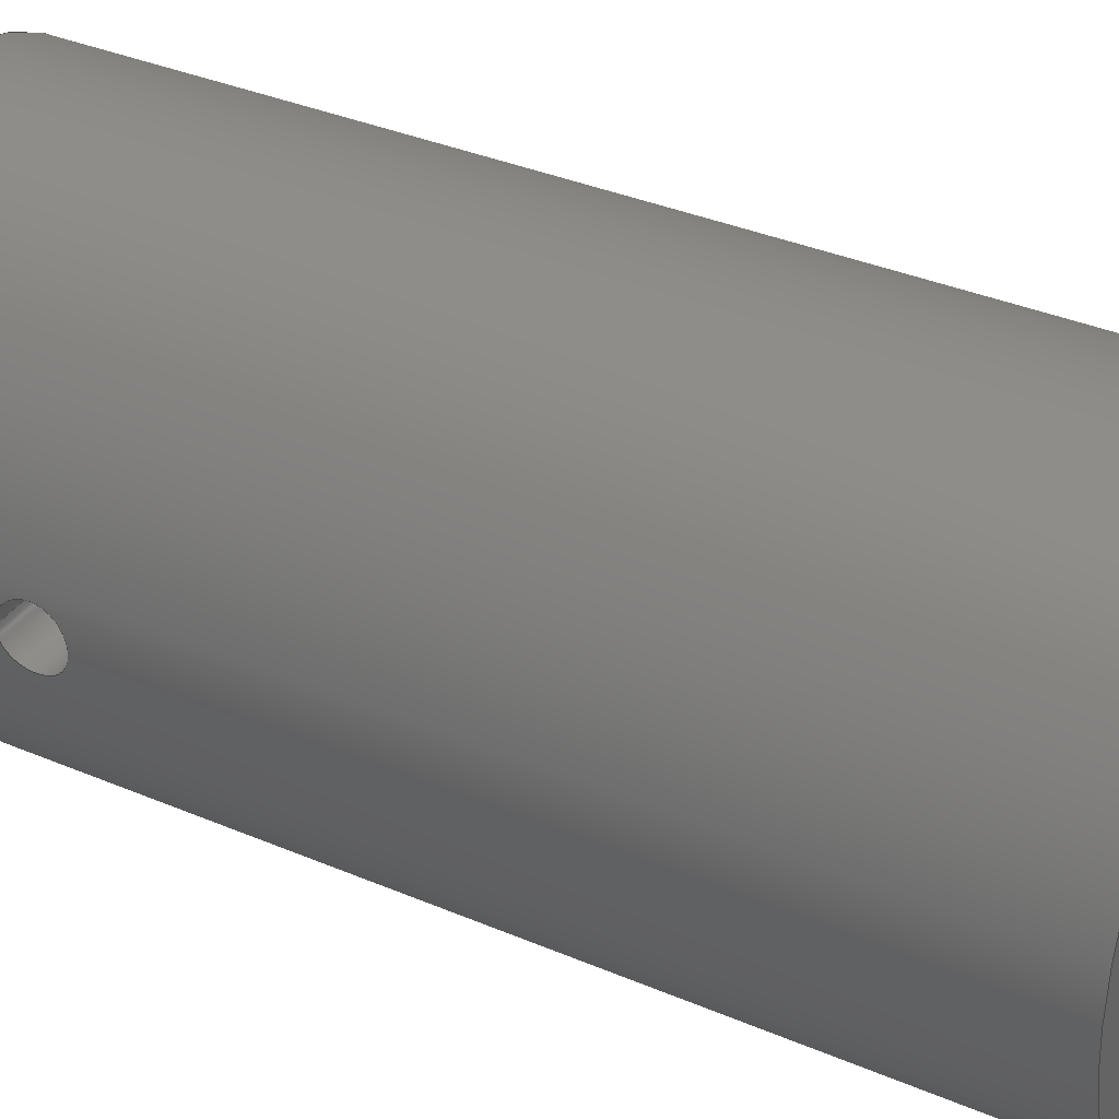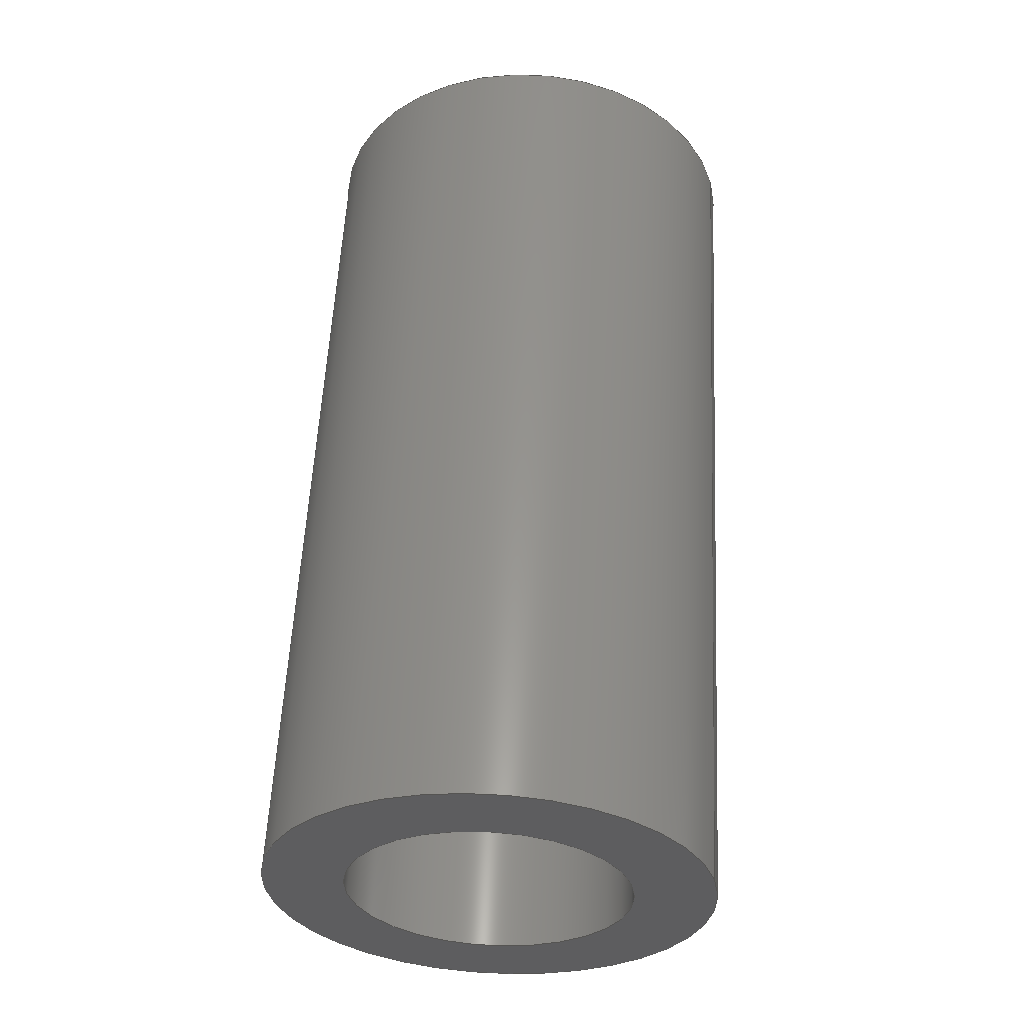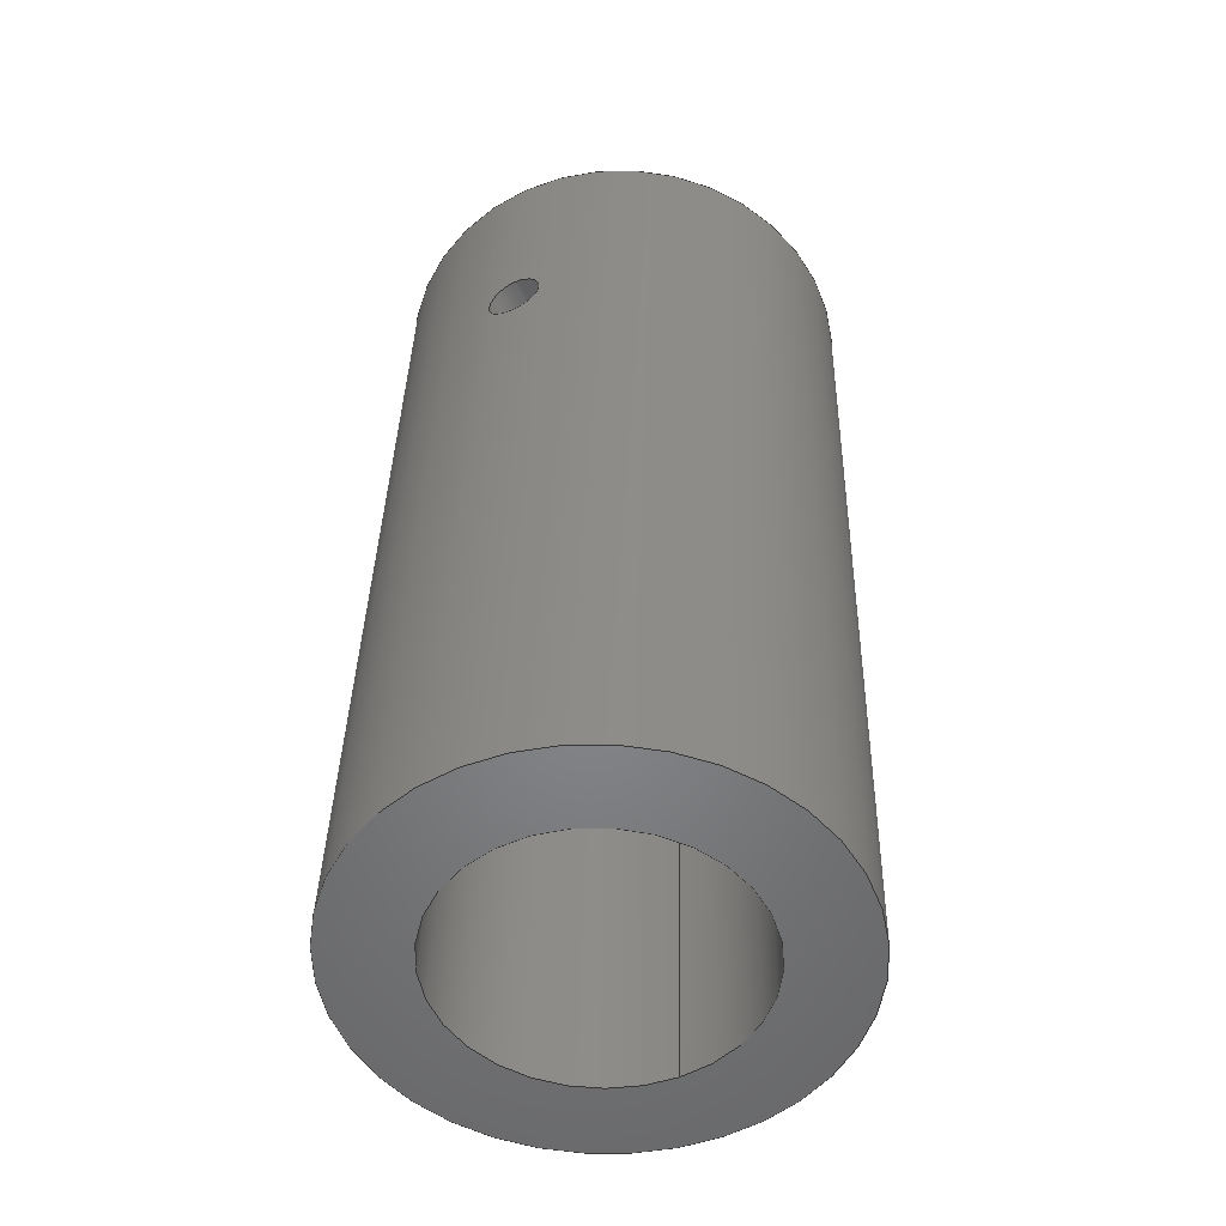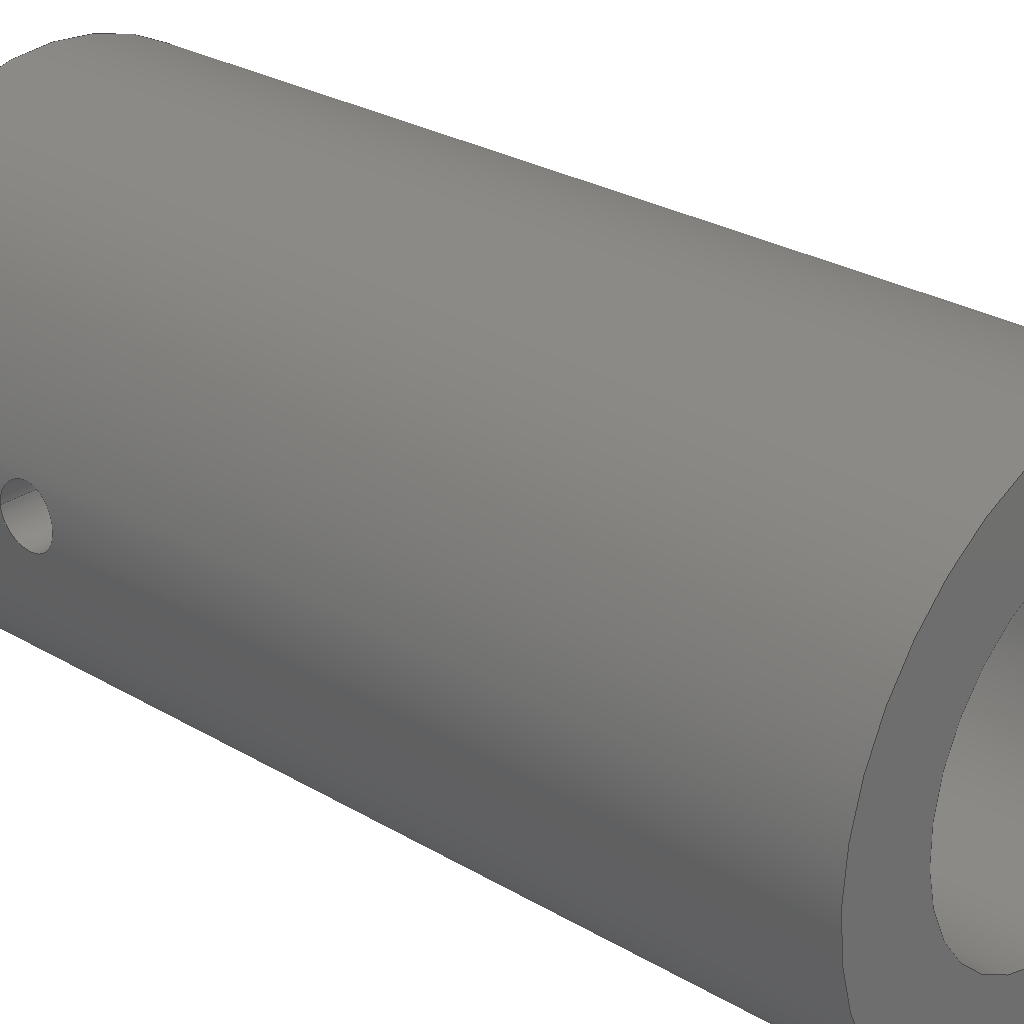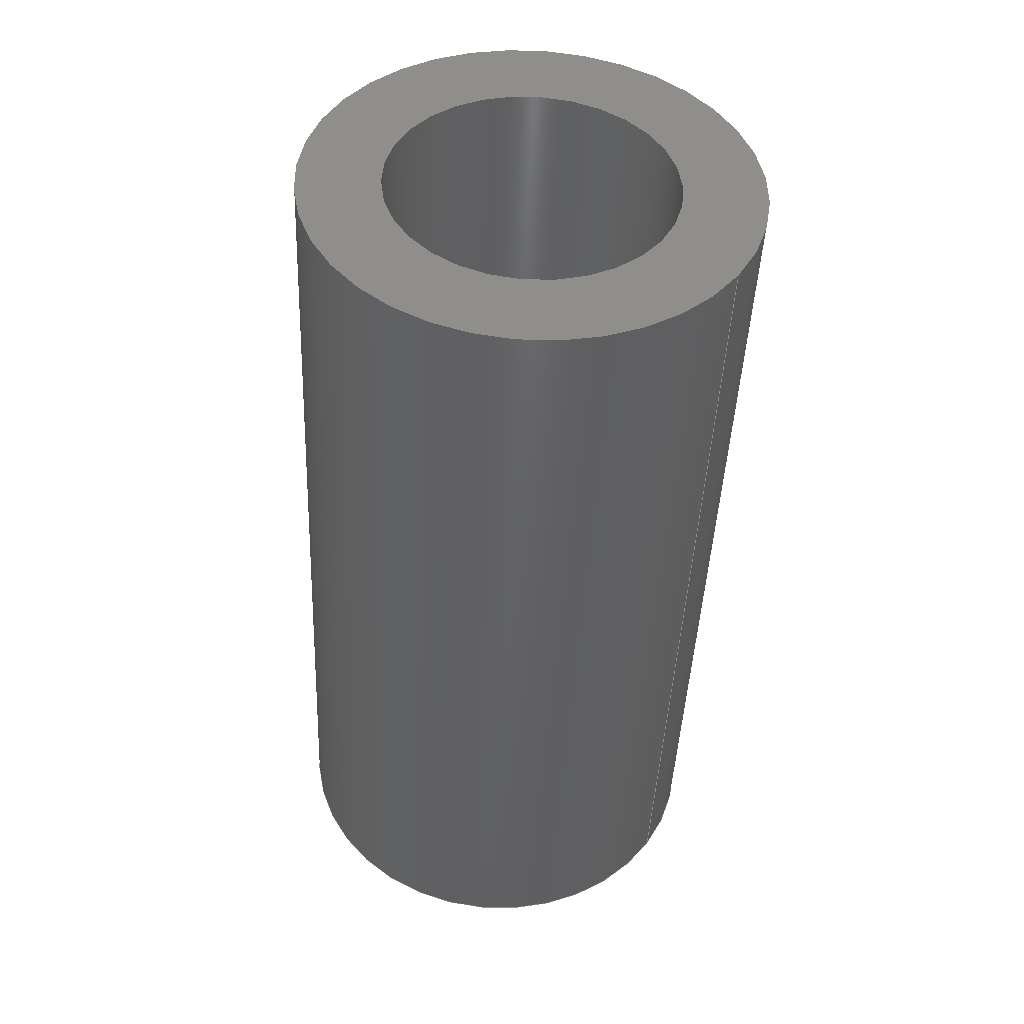
<metadata>
{"format":"step","ext":"stp","renderer":"f3d","projection":"perspective","resolution":1024,"background":"white","views":[{"elev":35.6,"azim":116.4,"up":"+Y"},{"elev":-34.1,"azim":-165.1,"up":"+Z"},{"elev":-49.9,"azim":116.7,"up":"+Z"},{"elev":27.1,"azim":129.6,"up":"+Y"},{"elev":44.4,"azim":-145.8,"up":"+Z"}]}
</metadata>
<code>
ISO-10303-21;
DATA;
#1=MECHANICAL_DESIGN_GEOMETRIC_PRESENTATION_REPRESENTATION('',(#7),#191);
#2=DIMENSIONAL_EXPONENTS(0,0,0,0,0,0,0);
#3=(
CONVERSION_BASED_UNIT('degree',#4)
NAMED_UNIT(#2)
PLANE_ANGLE_UNIT()
);
#4=PLANE_ANGLE_MEASURE_WITH_UNIT(PLANE_ANGLE_MEASURE(0.01745),#195);
#5=SHAPE_REPRESENTATION_RELATIONSHIP('SRR','None',#198,#6);
#6=ADVANCED_BREP_SHAPE_REPRESENTATION('',(#8),#190);
#7=STYLED_ITEM('',(#207),#8);
#8=MANIFOLD_SOLID_BREP('Body1',#73);
#9=B_SPLINE_CURVE_WITH_KNOTS('',3,(#114,#115,#116,#117,#118,#119,#120,
#121,#122,#123,#124,#125,#126,#127,#128,#129,#130,#131,#132,#133,#134,#135,
#136,#137,#138,#139,#140,#141,#142,#143,#144,#145,#146,#147),
 .UNSPECIFIED.,.T.,.F.,(4,2,2,2,2,2,2,2,2,2,2,2,2,2,2,2,4),(-0.905,
-0.8484,-0.7919,-0.7353,-0.6787,
-0.6222,-0.5656,-0.5091,-0.4525,
-0.3959,-0.3394,-0.2828,-0.2262,
-0.1697,-0.1131,-0.05656,0),
 .UNSPECIFIED.);
#10=B_SPLINE_CURVE_WITH_KNOTS('',3,(#153,#154,#155,#156,#157,#158,#159,
#160,#161,#162,#163,#164,#165,#166,#167,#168,#169,#170,#171,#172,#173,#174,
#175,#176,#177,#178,#179,#180,#181,#182,#183,#184,#185,#186),
 .UNSPECIFIED.,.T.,.F.,(4,2,2,2,2,2,2,2,2,2,2,2,2,2,2,2,4),(0,0.05665,
0.1133,0.1699,0.2266,0.2832,
0.3399,0.3965,0.4532,0.5098,
0.5665,0.6231,0.6798,0.7364,
0.7931,0.8497,0.9064),.UNSPECIFIED.);
#11=CYLINDRICAL_SURFACE('',#78,1.25);
#12=CYLINDRICAL_SURFACE('',#82,0.8);
#13=CYLINDRICAL_SURFACE('',#83,0.15);
#14=FACE_BOUND('',#27,.T.);
#15=FACE_BOUND('',#29,.T.);
#16=FACE_BOUND('',#30,.T.);
#17=FACE_BOUND('',#32,.T.);
#18=FACE_BOUND('',#34,.T.);
#19=FACE_BOUND('',#35,.T.);
#20=FACE_BOUND('',#37,.T.);
#21=FACE_OUTER_BOUND('',#26,.T.);
#22=FACE_OUTER_BOUND('',#28,.T.);
#23=FACE_OUTER_BOUND('',#31,.T.);
#24=FACE_OUTER_BOUND('',#33,.T.);
#25=FACE_OUTER_BOUND('',#36,.T.);
#26=EDGE_LOOP('',(#54));
#27=EDGE_LOOP('',(#55));
#28=EDGE_LOOP('',(#56));
#29=EDGE_LOOP('',(#57));
#30=EDGE_LOOP('',(#58));
#31=EDGE_LOOP('',(#59));
#32=EDGE_LOOP('',(#60));
#33=EDGE_LOOP('',(#61));
#34=EDGE_LOOP('',(#62));
#35=EDGE_LOOP('',(#63));
#36=EDGE_LOOP('',(#64));
#37=EDGE_LOOP('',(#65));
#38=CIRCLE('',#76,1.25);
#39=CIRCLE('',#77,0.8);
#40=CIRCLE('',#79,1.25);
#41=CIRCLE('',#81,0.8);
#42=VERTEX_POINT('',#106);
#43=VERTEX_POINT('',#108);
#44=VERTEX_POINT('',#111);
#45=VERTEX_POINT('',#113);
#46=VERTEX_POINT('',#149);
#47=VERTEX_POINT('',#152);
#48=EDGE_CURVE('',#42,#42,#38,.T.);
#49=EDGE_CURVE('',#43,#43,#39,.T.);
#50=EDGE_CURVE('',#44,#44,#40,.T.);
#51=EDGE_CURVE('',#45,#45,#9,.T.);
#52=EDGE_CURVE('',#46,#46,#41,.T.);
#53=EDGE_CURVE('',#47,#47,#10,.T.);
#54=ORIENTED_EDGE('',*,*,#48,.T.);
#55=ORIENTED_EDGE('',*,*,#49,.T.);
#56=ORIENTED_EDGE('',*,*,#50,.F.);
#57=ORIENTED_EDGE('',*,*,#51,.T.);
#58=ORIENTED_EDGE('',*,*,#48,.F.);
#59=ORIENTED_EDGE('',*,*,#50,.T.);
#60=ORIENTED_EDGE('',*,*,#52,.T.);
#61=ORIENTED_EDGE('',*,*,#52,.F.);
#62=ORIENTED_EDGE('',*,*,#53,.T.);
#63=ORIENTED_EDGE('',*,*,#49,.F.);
#64=ORIENTED_EDGE('',*,*,#53,.F.);
#65=ORIENTED_EDGE('',*,*,#51,.F.);
#66=PLANE('',#75);
#67=PLANE('',#80);
#68=ADVANCED_FACE('',(#21,#14),#66,.T.);
#69=ADVANCED_FACE('',(#22,#15,#16),#11,.T.);
#70=ADVANCED_FACE('',(#23,#17),#67,.F.);
#71=ADVANCED_FACE('',(#24,#18,#19),#12,.F.);
#72=ADVANCED_FACE('',(#25,#20),#13,.F.);
#73=CLOSED_SHELL('',(#68,#69,#70,#71,#72));
#74=AXIS2_PLACEMENT_3D('placement',#104,#84,#85);
#75=AXIS2_PLACEMENT_3D('',#105,#86,#87);
#76=AXIS2_PLACEMENT_3D('',#107,#88,#89);
#77=AXIS2_PLACEMENT_3D('',#109,#90,#91);
#78=AXIS2_PLACEMENT_3D('',#110,#92,#93);
#79=AXIS2_PLACEMENT_3D('',#112,#94,#95);
#80=AXIS2_PLACEMENT_3D('',#148,#96,#97);
#81=AXIS2_PLACEMENT_3D('',#150,#98,#99);
#82=AXIS2_PLACEMENT_3D('',#151,#100,#101);
#83=AXIS2_PLACEMENT_3D('',#187,#102,#103);
#84=DIRECTION('axis',(0,0,1));
#85=DIRECTION('refdir',(1,0,0));
#86=DIRECTION('center_axis',(0.05234,0,-0.9986));
#87=DIRECTION('ref_axis',(-0.9986,0,-0.05234));
#88=DIRECTION('center_axis',(0.05234,0,-0.9986));
#89=DIRECTION('ref_axis',(-0.9986,0,-0.05234));
#90=DIRECTION('center_axis',(-0.05234,0,0.9986));
#91=DIRECTION('ref_axis',(-0.9986,0,-0.05234));
#92=DIRECTION('center_axis',(0.05234,0,-0.9986));
#93=DIRECTION('ref_axis',(-0.9986,0,-0.05234));
#94=DIRECTION('center_axis',(-0.05234,0,0.9986));
#95=DIRECTION('ref_axis',(0.9986,0,0.05234));
#96=DIRECTION('center_axis',(0.05234,0,-0.9986));
#97=DIRECTION('ref_axis',(-0.9986,0,-0.05234));
#98=DIRECTION('center_axis',(0.05234,0,-0.9986));
#99=DIRECTION('ref_axis',(0.9986,0,0.05234));
#100=DIRECTION('center_axis',(0.05234,0,-0.9986));
#101=DIRECTION('ref_axis',(-0.9986,0,-0.05234));
#102=DIRECTION('center_axis',(-0.9986,0,-0.05234));
#103=DIRECTION('ref_axis',(0.05234,0,-0.9986));
#104=CARTESIAN_POINT('',(0,0,0));
#105=CARTESIAN_POINT('Origin',(1.308,14,-24.97));
#106=CARTESIAN_POINT('',(-1.45,14,-25.11));
#107=CARTESIAN_POINT('Origin',(-0.202,14,-25.04));
#108=CARTESIAN_POINT('',(-1.001,14,-25.09));
#109=CARTESIAN_POINT('Origin',(-0.202,14,-25.04));
#110=CARTESIAN_POINT('Origin',(-0.202,14,-25.04));
#111=CARTESIAN_POINT('',(0.7846,14,-19.99));
#112=CARTESIAN_POINT('Origin',(-0.4637,14,-20.05));
#113=CARTESIAN_POINT('',(0.8395,14,-21.03));
#114=CARTESIAN_POINT('Ctrl Pts',(0.8384,14.15,-21.19));
#115=CARTESIAN_POINT('Ctrl Pts',(0.8393,14.15,-21.2));
#116=CARTESIAN_POINT('Ctrl Pts',(0.8409,14.15,-21.22));
#117=CARTESIAN_POINT('Ctrl Pts',(0.8445,14.13,-21.26));
#118=CARTESIAN_POINT('Ctrl Pts',(0.8466,14.12,-21.28));
#119=CARTESIAN_POINT('Ctrl Pts',(0.8503,14.09,-21.3));
#120=CARTESIAN_POINT('Ctrl Pts',(0.8521,14.08,-21.32));
#121=CARTESIAN_POINT('Ctrl Pts',(0.8546,14.04,-21.33));
#122=CARTESIAN_POINT('Ctrl Pts',(0.8552,14.02,-21.33));
#123=CARTESIAN_POINT('Ctrl Pts',(0.8552,13.98,-21.33));
#124=CARTESIAN_POINT('Ctrl Pts',(0.8546,13.96,-21.33));
#125=CARTESIAN_POINT('Ctrl Pts',(0.8521,13.92,-21.32));
#126=CARTESIAN_POINT('Ctrl Pts',(0.8503,13.91,-21.3));
#127=CARTESIAN_POINT('Ctrl Pts',(0.8466,13.88,-21.28));
#128=CARTESIAN_POINT('Ctrl Pts',(0.8445,13.87,-21.26));
#129=CARTESIAN_POINT('Ctrl Pts',(0.8409,13.85,-21.22));
#130=CARTESIAN_POINT('Ctrl Pts',(0.8393,13.85,-21.2));
#131=CARTESIAN_POINT('Ctrl Pts',(0.8374,13.85,-21.17));
#132=CARTESIAN_POINT('Ctrl Pts',(0.8368,13.85,-21.15));
#133=CARTESIAN_POINT('Ctrl Pts',(0.8366,13.87,-21.11));
#134=CARTESIAN_POINT('Ctrl Pts',(0.8369,13.88,-21.09));
#135=CARTESIAN_POINT('Ctrl Pts',(0.8378,13.91,-21.07));
#136=CARTESIAN_POINT('Ctrl Pts',(0.8384,13.92,-21.05));
#137=CARTESIAN_POINT('Ctrl Pts',(0.8393,13.96,-21.04));
#138=CARTESIAN_POINT('Ctrl Pts',(0.8395,13.98,-21.03));
#139=CARTESIAN_POINT('Ctrl Pts',(0.8395,14.02,-21.03));
#140=CARTESIAN_POINT('Ctrl Pts',(0.8393,14.04,-21.04));
#141=CARTESIAN_POINT('Ctrl Pts',(0.8384,14.08,-21.05));
#142=CARTESIAN_POINT('Ctrl Pts',(0.8378,14.09,-21.07));
#143=CARTESIAN_POINT('Ctrl Pts',(0.8369,14.12,-21.09));
#144=CARTESIAN_POINT('Ctrl Pts',(0.8366,14.13,-21.11));
#145=CARTESIAN_POINT('Ctrl Pts',(0.8368,14.15,-21.15));
#146=CARTESIAN_POINT('Ctrl Pts',(0.8374,14.15,-21.17));
#147=CARTESIAN_POINT('Ctrl Pts',(0.8384,14.15,-21.19));
#148=CARTESIAN_POINT('Origin',(1.047,14,-19.97));
#149=CARTESIAN_POINT('',(0.3352,14,-20.01));
#150=CARTESIAN_POINT('Origin',(-0.4637,14,-20.05));
#151=CARTESIAN_POINT('Origin',(-0.202,14,-25.04));
#152=CARTESIAN_POINT('',(0.3901,14,-21.06));
#153=CARTESIAN_POINT('Ctrl Pts',(0.3838,14.15,-21.21));
#154=CARTESIAN_POINT('Ctrl Pts',(0.3828,14.15,-21.19));
#155=CARTESIAN_POINT('Ctrl Pts',(0.3825,14.15,-21.17));
#156=CARTESIAN_POINT('Ctrl Pts',(0.3833,14.13,-21.13));
#157=CARTESIAN_POINT('Ctrl Pts',(0.3843,14.12,-21.12));
#158=CARTESIAN_POINT('Ctrl Pts',(0.3865,14.09,-21.09));
#159=CARTESIAN_POINT('Ctrl Pts',(0.3877,14.08,-21.08));
#160=CARTESIAN_POINT('Ctrl Pts',(0.3896,14.04,-21.06));
#161=CARTESIAN_POINT('Ctrl Pts',(0.3901,14.02,-21.06));
#162=CARTESIAN_POINT('Ctrl Pts',(0.3901,13.98,-21.06));
#163=CARTESIAN_POINT('Ctrl Pts',(0.3896,13.96,-21.06));
#164=CARTESIAN_POINT('Ctrl Pts',(0.3877,13.92,-21.08));
#165=CARTESIAN_POINT('Ctrl Pts',(0.3865,13.91,-21.09));
#166=CARTESIAN_POINT('Ctrl Pts',(0.3843,13.88,-21.12));
#167=CARTESIAN_POINT('Ctrl Pts',(0.3833,13.87,-21.13));
#168=CARTESIAN_POINT('Ctrl Pts',(0.3825,13.85,-21.17));
#169=CARTESIAN_POINT('Ctrl Pts',(0.3828,13.85,-21.19));
#170=CARTESIAN_POINT('Ctrl Pts',(0.3848,13.85,-21.23));
#171=CARTESIAN_POINT('Ctrl Pts',(0.3866,13.85,-21.25));
#172=CARTESIAN_POINT('Ctrl Pts',(0.3912,13.87,-21.28));
#173=CARTESIAN_POINT('Ctrl Pts',(0.394,13.88,-21.3));
#174=CARTESIAN_POINT('Ctrl Pts',(0.399,13.91,-21.33));
#175=CARTESIAN_POINT('Ctrl Pts',(0.4014,13.92,-21.34));
#176=CARTESIAN_POINT('Ctrl Pts',(0.4049,13.96,-21.35));
#177=CARTESIAN_POINT('Ctrl Pts',(0.4058,13.98,-21.36));
#178=CARTESIAN_POINT('Ctrl Pts',(0.4058,14.02,-21.36));
#179=CARTESIAN_POINT('Ctrl Pts',(0.4049,14.04,-21.35));
#180=CARTESIAN_POINT('Ctrl Pts',(0.4014,14.08,-21.34));
#181=CARTESIAN_POINT('Ctrl Pts',(0.399,14.09,-21.33));
#182=CARTESIAN_POINT('Ctrl Pts',(0.394,14.12,-21.3));
#183=CARTESIAN_POINT('Ctrl Pts',(0.3912,14.13,-21.28));
#184=CARTESIAN_POINT('Ctrl Pts',(0.3866,14.15,-21.25));
#185=CARTESIAN_POINT('Ctrl Pts',(0.3848,14.15,-21.23));
#186=CARTESIAN_POINT('Ctrl Pts',(0.3838,14.15,-21.21));
#187=CARTESIAN_POINT('Origin',(-5.215,14,-21.5));
#188=UNCERTAINTY_MEASURE_WITH_UNIT(LENGTH_MEASURE(0.001),#192,
'DISTANCE_ACCURACY_VALUE',
'Maximum model space distance between geometric entities at asserted c
onnectivities');
#189=UNCERTAINTY_MEASURE_WITH_UNIT(LENGTH_MEASURE(1e-06),#193,
'DISTANCE_ACCURACY_VALUE',
'Maximum model space distance between geometric entities at asserted c
onnectivities');
#190=(
GEOMETRIC_REPRESENTATION_CONTEXT(3)
GLOBAL_UNCERTAINTY_ASSIGNED_CONTEXT((#188))
GLOBAL_UNIT_ASSIGNED_CONTEXT((#192,#195,#194))
REPRESENTATION_CONTEXT('','3D')
);
#191=(
GEOMETRIC_REPRESENTATION_CONTEXT(3)
GLOBAL_UNCERTAINTY_ASSIGNED_CONTEXT((#189))
GLOBAL_UNIT_ASSIGNED_CONTEXT((#193,#3,#194))
REPRESENTATION_CONTEXT('','3D')
);
#192=(
LENGTH_UNIT()
NAMED_UNIT(*)
SI_UNIT(.CENTI.,.METRE.)
);
#193=(
LENGTH_UNIT()
NAMED_UNIT(*)
SI_UNIT(.MILLI.,.METRE.)
);
#194=(
NAMED_UNIT(*)
SI_UNIT($,.STERADIAN.)
SOLID_ANGLE_UNIT()
);
#195=(
NAMED_UNIT(*)
PLANE_ANGLE_UNIT()
SI_UNIT($,.RADIAN.)
);
#196=SHAPE_DEFINITION_REPRESENTATION(#197,#198);
#197=PRODUCT_DEFINITION_SHAPE('',$,#200);
#198=SHAPE_REPRESENTATION('',(#74),#190);
#199=PRODUCT_DEFINITION_CONTEXT('part definition',#204,'design');
#200=PRODUCT_DEFINITION('BOCC_TEST_BRACC_SOSP__2_MIR',
'BOCC_TEST_BRACC_SOSP__2_MIR',#201,#199);
#201=PRODUCT_DEFINITION_FORMATION('',$,#206);
#202=PRODUCT_RELATED_PRODUCT_CATEGORY('BOCC_TEST_BRACC_SOSP__2_MIR',
'BOCC_TEST_BRACC_SOSP__2_MIR',(#206));
#203=APPLICATION_PROTOCOL_DEFINITION('international standard',
'automotive_design',2009,#204);
#204=APPLICATION_CONTEXT(
'Core Data for Automotive Mechanical Design Process');
#205=PRODUCT_CONTEXT('part definition',#204,'mechanical');
#206=PRODUCT('BOCC_TEST_BRACC_SOSP__2_MIR',
'BOCC_TEST_BRACC_SOSP__2_MIR',$,(#205));
#207=PRESENTATION_STYLE_ASSIGNMENT((#208));
#208=SURFACE_STYLE_USAGE(.BOTH.,#209);
#209=SURFACE_SIDE_STYLE('',(#210));
#210=SURFACE_STYLE_FILL_AREA(#211);
#211=FILL_AREA_STYLE('Steel - Satin',(#212));
#212=FILL_AREA_STYLE_COLOUR('Steel - Satin',#213);
#213=COLOUR_RGB('Steel - Satin',0.6275,0.6275,0.6275);
ENDSEC;
END-ISO-10303-21;

</code>
